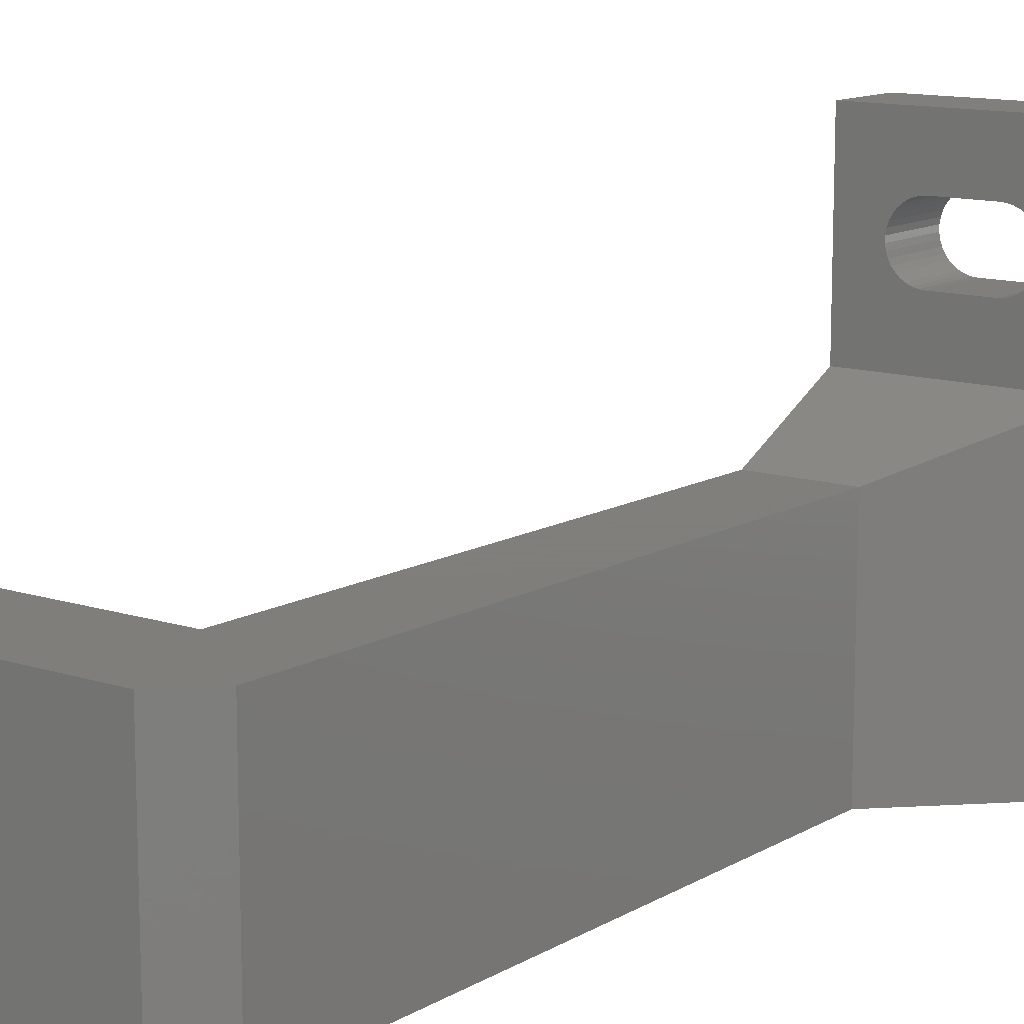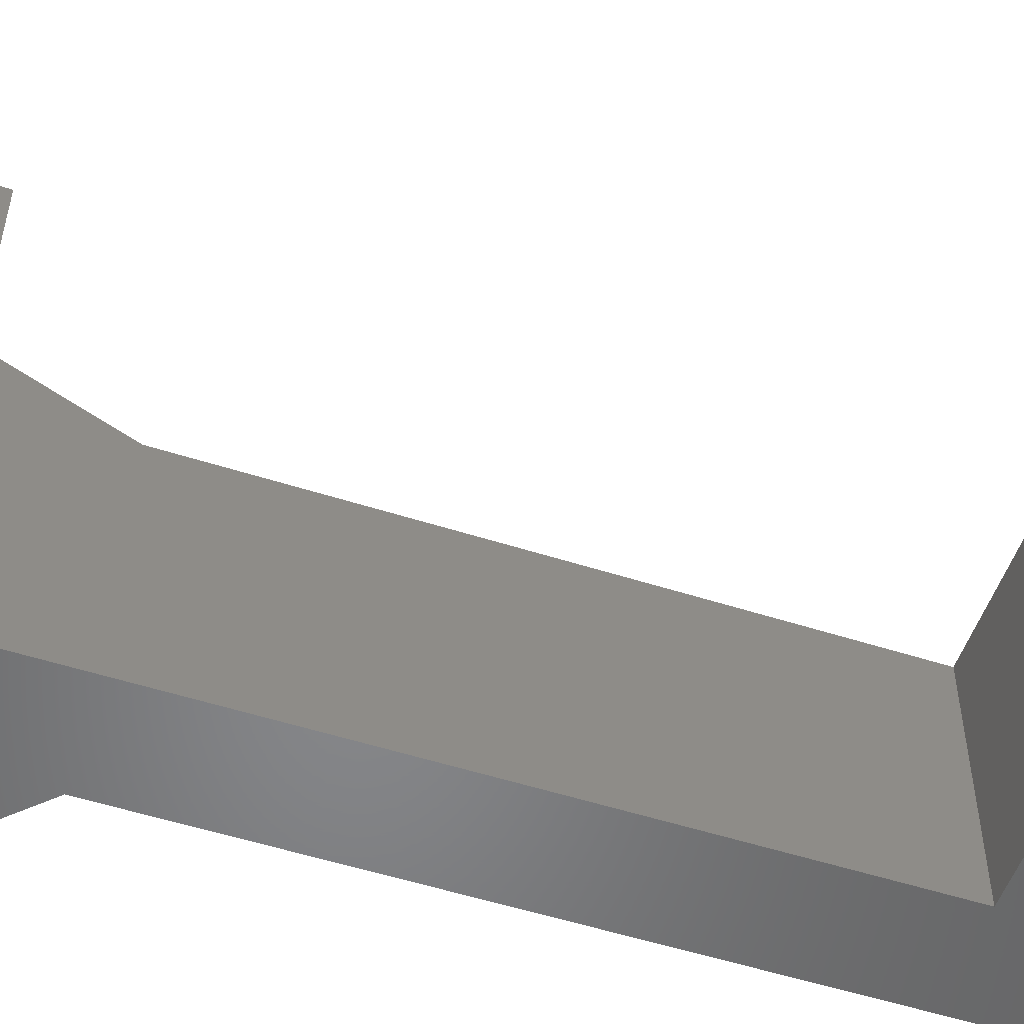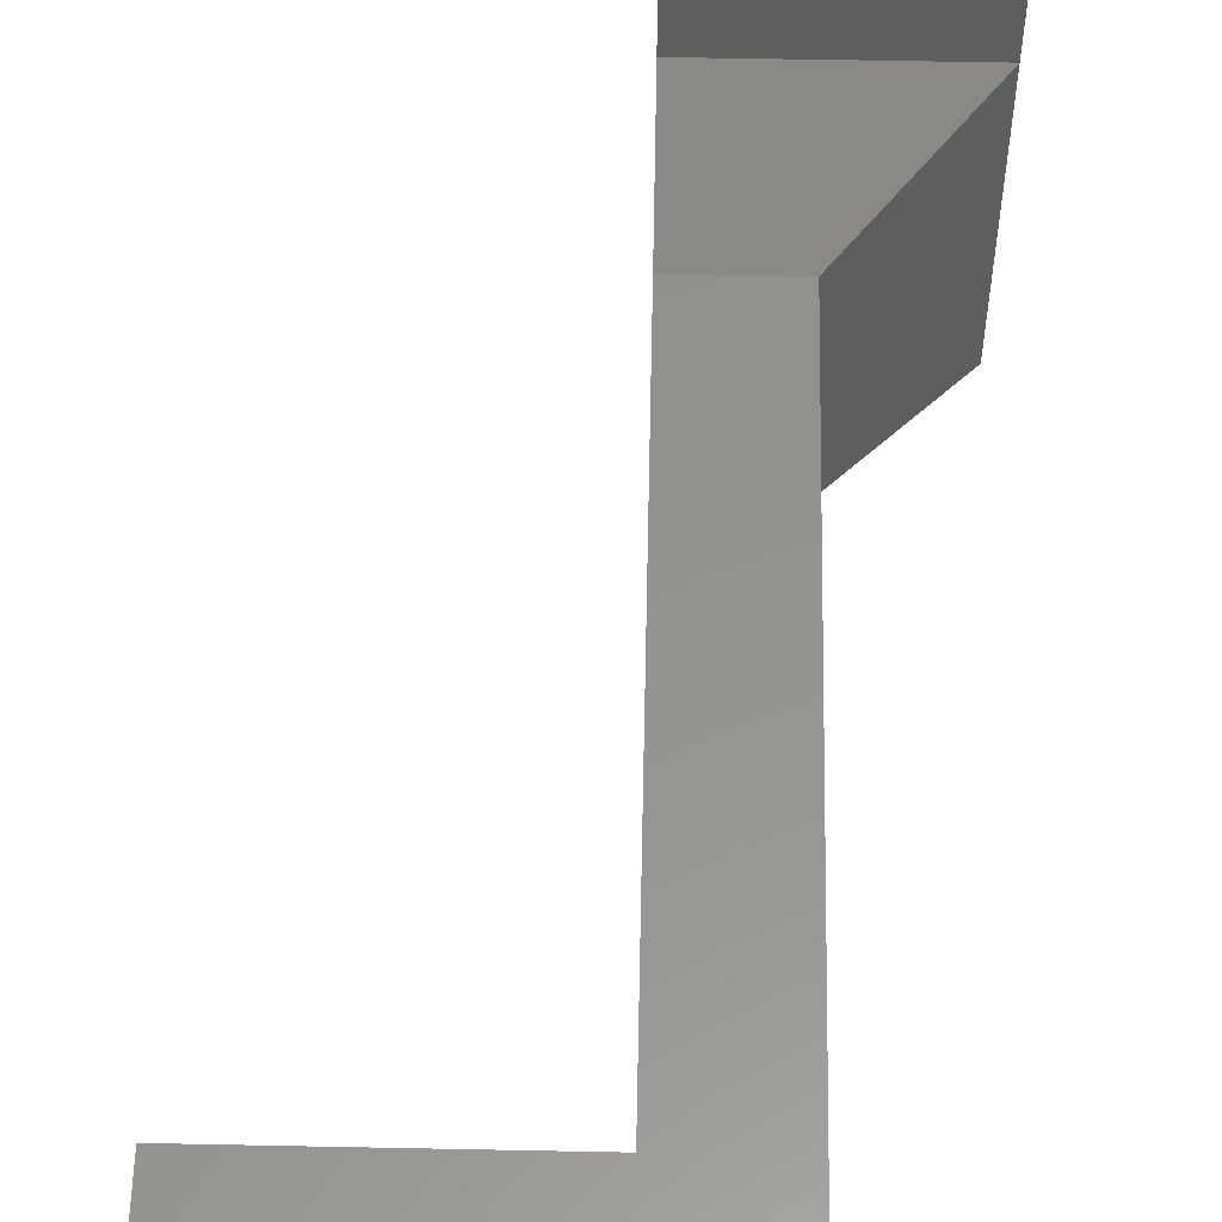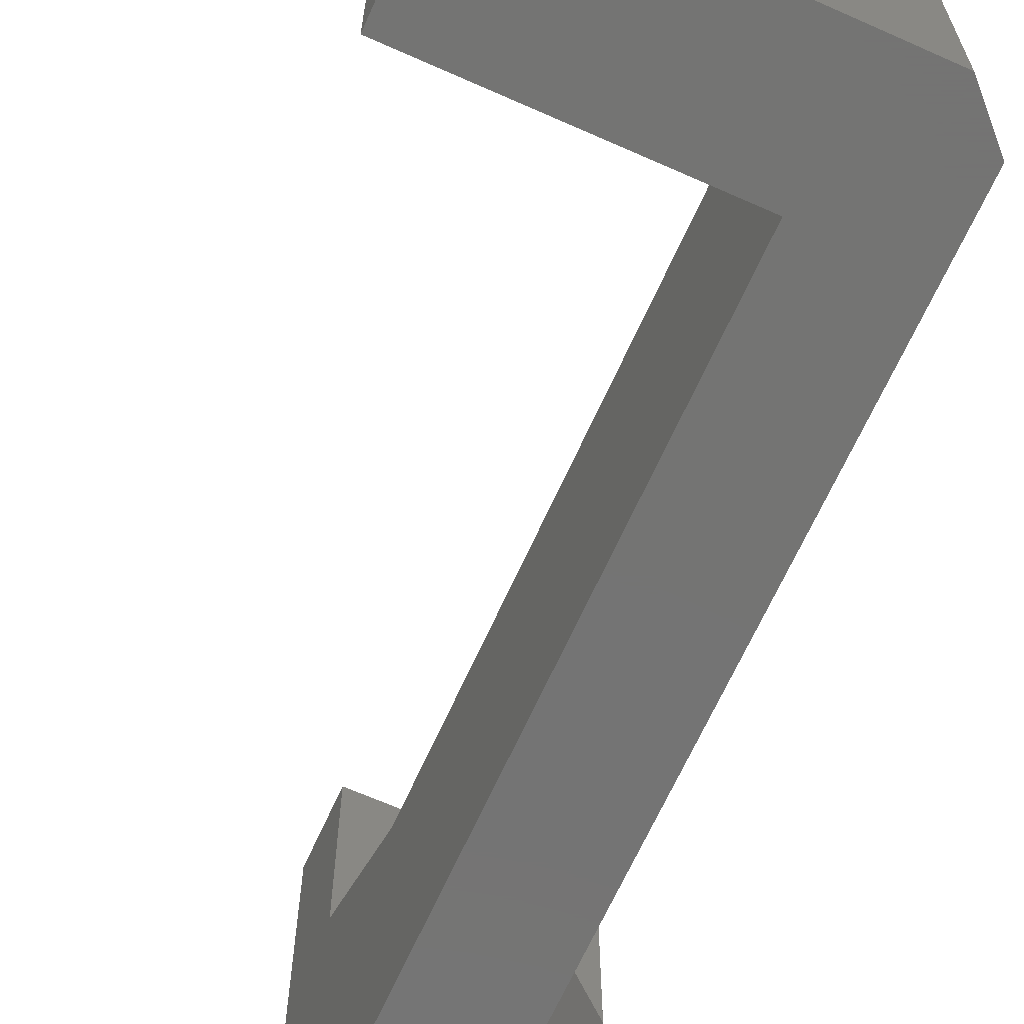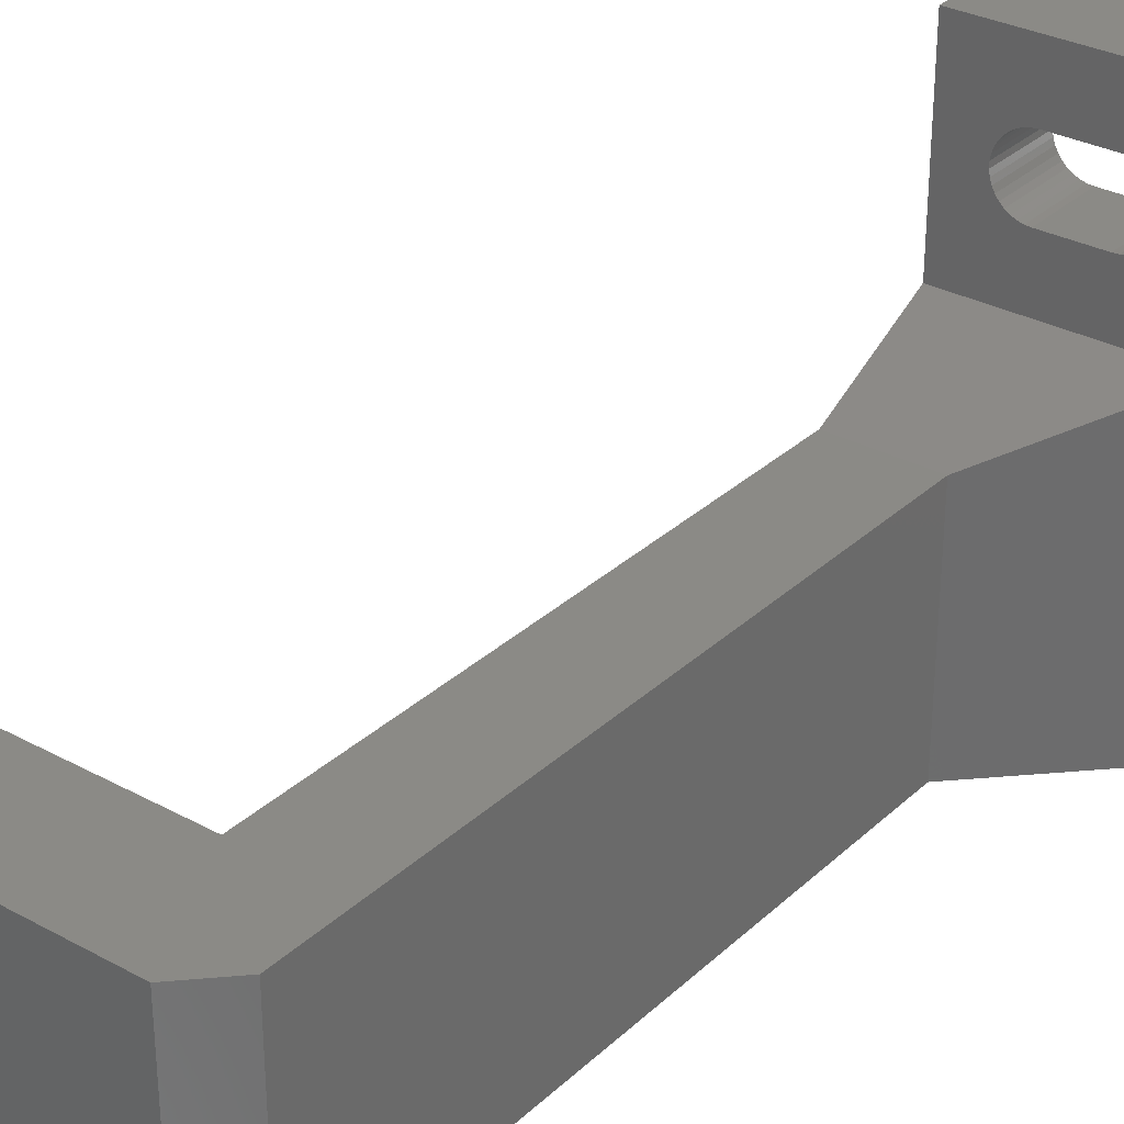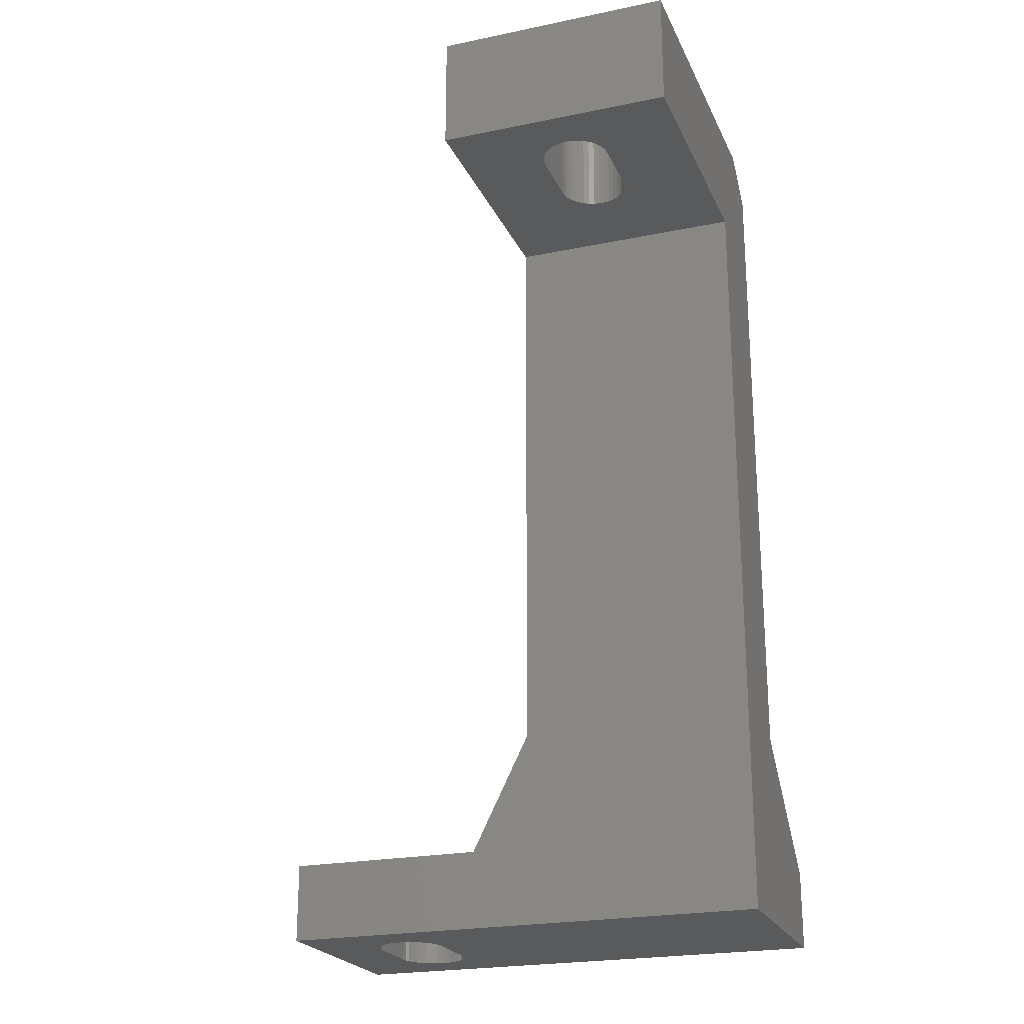
<metadata>
{"format":"stl","ext":"stl","renderer":"f3d","projection":"perspective","resolution":1024,"background":"white","views":[{"elev":12.5,"azim":-142.8,"up":"+Z"},{"elev":-53.4,"azim":71.0,"up":"+Z"},{"elev":56.3,"azim":-178.8,"up":"+Z"},{"elev":-66.1,"azim":155.9,"up":"+Z"},{"elev":31.1,"azim":-142.2,"up":"+Z"},{"elev":-22.8,"azim":109.5,"up":"+Y"}]}
</metadata>
<code>
# stl→obj: 182 verts, 368 faces
v 107.9 5.075 15
v 102.9 11.07 12
v 96.88 5.075 15
v 107.9 11.07 12
v 96.88 5.075 25
v 96.88 1.075 2.5e-05
v 96.88 1.075 25
v 96.88 5.075 2.5e-05
v 104.9 46.18 2.5e-05
v 113 46.18 4.461
v 120.9 46.18 2.5e-05
v 112.8 46.18 4.619
v 112.6 46.18 4.815
v 104.9 46.18 12
v 113.3 46.18 4.345
v 113.6 46.18 4.274
v 113.9 46.18 4.25
v 112.4 46.18 5.043
v 112.3 46.18 5.297
v 112.2 46.18 5.57
v 112.1 46.18 5.856
v 112.1 46.18 6.145
v 112.2 46.18 6.43
v 112.3 46.18 6.703
v 112.4 46.18 6.957
v 112.6 46.18 7.185
v 112.8 46.18 7.381
v 113 46.18 7.539
v 113.3 46.18 7.655
v 113.6 46.18 7.726
v 113.9 46.18 7.75
v 116.9 46.18 7.75
v 118.5 46.18 5.297
v 120.9 46.18 12
v 118.3 46.18 5.043
v 118.2 46.18 4.815
v 118 46.18 4.619
v 117.7 46.18 4.461
v 117.4 46.18 4.345
v 117.2 46.18 4.274
v 116.9 46.18 4.25
v 118.6 46.18 5.57
v 118.6 46.18 5.856
v 118.6 46.18 6.145
v 118.6 46.18 6.43
v 118.5 46.18 6.703
v 118.3 46.18 6.957
v 118.2 46.18 7.185
v 118 46.18 7.381
v 117.7 46.18 7.539
v 117.4 46.18 7.655
v 117.2 46.18 7.726
v 102.9 11.07 2.5e-05
v 102.9 44.18 2.5e-05
v 107.9 40.18 2.5e-05
v 120.9 40.18 2.5e-05
v 107.9 1.075 2.5e-05
v 102.9 44.18 12
v 107.9 40.18 12
v 120.9 40.18 12
v 107.9 1.075 25
v 107.9 5.075 25
v 100 5.075 18.46
v 99.81 5.075 18.62
v 99.59 5.075 18.81
v 99.42 5.075 19.04
v 99.28 5.075 19.3
v 100.3 5.075 18.34
v 100.6 5.075 18.27
v 100.9 5.075 18.25
v 99.18 5.075 19.57
v 99.14 5.075 19.86
v 99.14 5.075 20.14
v 99.18 5.075 20.43
v 99.28 5.075 20.7
v 99.42 5.075 20.96
v 99.59 5.075 21.19
v 99.81 5.075 21.38
v 100 5.075 21.54
v 100.3 5.075 21.66
v 100.6 5.075 21.73
v 100.9 5.075 21.75
v 103.9 5.075 21.75
v 105.5 5.075 19.3
v 105.3 5.075 19.04
v 105.2 5.075 18.81
v 105 5.075 18.62
v 104.7 5.075 18.46
v 104.4 5.075 18.34
v 104.2 5.075 18.27
v 103.9 5.075 18.25
v 105.6 5.075 19.57
v 105.6 5.075 19.86
v 105.6 5.075 20.14
v 105.6 5.075 20.43
v 105.5 5.075 20.7
v 105.3 5.075 20.96
v 105.2 5.075 21.19
v 105 5.075 21.38
v 104.7 5.075 21.54
v 104.4 5.075 21.66
v 104.2 5.075 21.73
v 103.9 1.075 21.75
v 104.2 1.075 21.73
v 104.4 1.075 21.66
v 104.7 1.075 21.54
v 105 1.075 21.38
v 105.2 1.075 21.19
v 105.3 1.075 20.96
v 105.5 1.075 20.7
v 105.6 1.075 20.43
v 105.6 1.075 20.14
v 105.6 1.075 19.86
v 105.6 1.075 19.57
v 105.5 1.075 19.3
v 105.3 1.075 19.04
v 105.2 1.075 18.81
v 105 1.075 18.62
v 104.7 1.075 18.46
v 104.4 1.075 18.34
v 104.2 1.075 18.27
v 103.9 1.075 18.25
v 100.9 1.075 21.75
v 100.9 1.075 18.25
v 100.6 1.075 18.27
v 100.3 1.075 18.34
v 100 1.075 18.46
v 99.81 1.075 18.62
v 99.59 1.075 18.81
v 99.42 1.075 19.04
v 99.28 1.075 19.3
v 99.18 1.075 19.57
v 99.14 1.075 19.86
v 99.14 1.075 20.14
v 99.18 1.075 20.43
v 99.28 1.075 20.7
v 99.42 1.075 20.96
v 99.59 1.075 21.19
v 99.81 1.075 21.38
v 100 1.075 21.54
v 100.3 1.075 21.66
v 100.6 1.075 21.73
v 117.7 40.18 4.461
v 118 40.18 4.619
v 118.2 40.18 4.815
v 118.3 40.18 5.043
v 118.5 40.18 5.297
v 117.4 40.18 4.345
v 117.2 40.18 4.274
v 116.9 40.18 4.25
v 118.6 40.18 5.57
v 118.6 40.18 5.856
v 118.6 40.18 6.145
v 118.6 40.18 6.43
v 118.5 40.18 6.703
v 118.3 40.18 6.957
v 118.2 40.18 7.185
v 118 40.18 7.381
v 117.7 40.18 7.539
v 117.4 40.18 7.655
v 117.2 40.18 7.726
v 116.9 40.18 7.75
v 113.9 40.18 7.75
v 112.4 40.18 5.043
v 112.6 40.18 4.815
v 112.8 40.18 4.619
v 113 40.18 4.461
v 113.3 40.18 4.345
v 113.6 40.18 4.274
v 113.9 40.18 4.25
v 112.3 40.18 5.297
v 112.2 40.18 5.57
v 112.1 40.18 5.856
v 112.1 40.18 6.145
v 112.2 40.18 6.43
v 112.3 40.18 6.703
v 112.4 40.18 6.957
v 112.6 40.18 7.185
v 112.8 40.18 7.381
v 113 40.18 7.539
v 113.3 40.18 7.655
v 113.6 40.18 7.726
f 1 2 3
f 2 1 4
f 5 6 7
f 6 5 8
f 8 5 3
f 9 10 11
f 10 9 12
f 12 9 13
f 13 9 14
f 11 10 15
f 11 15 16
f 11 16 17
f 13 14 18
f 18 14 19
f 19 14 20
f 20 14 21
f 21 14 22
f 22 14 23
f 23 14 24
f 24 14 25
f 25 14 26
f 26 14 27
f 27 14 28
f 28 14 29
f 29 14 30
f 30 14 31
f 31 14 32
f 11 33 34
f 33 11 35
f 35 11 36
f 36 11 37
f 37 11 38
f 38 11 39
f 39 11 40
f 40 11 41
f 41 11 17
f 34 33 42
f 34 42 43
f 34 43 44
f 34 44 45
f 34 45 46
f 34 46 47
f 34 47 48
f 34 48 49
f 34 49 50
f 34 50 51
f 34 51 52
f 34 52 32
f 34 32 14
f 9 53 54
f 11 55 9
f 55 11 56
f 53 6 8
f 6 53 57
f 57 53 9
f 57 9 55
f 4 58 2
f 58 4 14
f 14 4 59
f 14 59 34
f 34 59 60
f 57 1 61
f 1 57 4
f 4 57 55
f 4 55 59
f 62 61 1
f 11 60 56
f 60 11 34
f 3 63 1
f 63 3 64
f 64 3 65
f 65 3 66
f 66 3 67
f 67 3 5
f 1 63 68
f 1 68 69
f 1 69 70
f 67 5 71
f 71 5 72
f 72 5 73
f 73 5 74
f 74 5 75
f 75 5 76
f 76 5 77
f 77 5 78
f 78 5 79
f 79 5 80
f 80 5 81
f 81 5 82
f 82 5 83
f 1 84 62
f 84 1 85
f 85 1 86
f 86 1 87
f 87 1 88
f 88 1 89
f 89 1 90
f 90 1 91
f 91 1 70
f 62 84 92
f 62 92 93
f 62 93 94
f 62 94 95
f 62 95 96
f 62 96 97
f 62 97 98
f 62 98 99
f 62 99 100
f 62 100 101
f 62 101 102
f 62 102 83
f 62 83 5
f 61 5 7
f 5 61 62
f 102 103 83
f 103 102 104
f 101 104 102
f 104 101 105
f 100 105 101
f 105 100 106
f 99 106 100
f 106 99 107
f 98 107 99
f 107 98 108
f 98 109 108
f 109 98 97
f 97 110 109
f 110 97 96
f 96 111 110
f 111 96 95
f 95 112 111
f 112 95 94
f 94 113 112
f 113 94 93
f 93 114 113
f 114 93 92
f 92 115 114
f 115 92 84
f 84 116 115
f 116 84 85
f 85 117 116
f 117 85 86
f 117 87 118
f 87 117 86
f 118 88 119
f 88 118 87
f 119 89 120
f 89 119 88
f 120 90 121
f 90 120 89
f 121 91 122
f 91 121 90
f 83 123 82
f 123 83 103
f 124 69 125
f 69 124 70
f 125 68 126
f 68 125 69
f 126 63 127
f 63 126 68
f 127 64 128
f 64 127 63
f 128 65 129
f 65 128 64
f 65 130 129
f 130 65 66
f 66 131 130
f 131 66 67
f 67 132 131
f 132 67 71
f 71 133 132
f 133 71 72
f 72 134 133
f 134 72 73
f 73 135 134
f 135 73 74
f 74 136 135
f 136 74 75
f 75 137 136
f 137 75 76
f 76 138 137
f 138 76 77
f 78 138 77
f 138 78 139
f 79 139 78
f 139 79 140
f 80 140 79
f 140 80 141
f 81 141 80
f 141 81 142
f 82 142 81
f 142 82 123
f 122 70 124
f 70 122 91
f 3 53 8
f 53 3 2
f 2 54 53
f 54 2 58
f 58 9 54
f 9 58 14
f 57 115 6
f 115 57 61
f 6 115 116
f 6 116 117
f 6 117 118
f 6 118 119
f 6 119 120
f 6 120 121
f 6 121 122
f 115 61 114
f 114 61 113
f 113 61 112
f 112 61 111
f 111 61 110
f 110 61 109
f 109 61 108
f 108 61 107
f 107 61 106
f 106 61 105
f 105 61 104
f 104 61 103
f 103 61 123
f 6 131 7
f 131 6 130
f 130 6 129
f 129 6 128
f 128 6 127
f 127 6 126
f 126 6 125
f 125 6 124
f 124 6 122
f 7 131 132
f 7 132 133
f 7 133 134
f 7 134 135
f 7 135 136
f 7 136 137
f 7 137 138
f 7 138 139
f 7 139 140
f 7 140 141
f 7 141 142
f 7 142 123
f 7 123 61
f 56 143 55
f 143 56 144
f 144 56 145
f 145 56 146
f 146 56 147
f 147 56 60
f 55 143 148
f 55 148 149
f 55 149 150
f 147 60 151
f 151 60 152
f 152 60 153
f 153 60 154
f 154 60 155
f 155 60 156
f 156 60 157
f 157 60 158
f 158 60 159
f 159 60 160
f 160 60 161
f 161 60 162
f 162 60 163
f 55 164 59
f 164 55 165
f 165 55 166
f 166 55 167
f 167 55 168
f 168 55 169
f 169 55 170
f 170 55 150
f 59 164 171
f 59 171 172
f 59 172 173
f 59 173 174
f 59 174 175
f 59 175 176
f 59 176 177
f 59 177 178
f 59 178 179
f 59 179 180
f 59 180 181
f 59 181 182
f 59 182 163
f 59 163 60
f 150 17 170
f 17 150 41
f 170 16 169
f 16 170 17
f 169 15 168
f 15 169 16
f 168 10 167
f 10 168 15
f 167 12 166
f 12 167 10
f 166 13 165
f 13 166 12
f 13 164 165
f 164 13 18
f 18 171 164
f 171 18 19
f 19 172 171
f 172 19 20
f 20 173 172
f 173 20 21
f 21 174 173
f 174 21 22
f 22 175 174
f 175 22 23
f 23 176 175
f 176 23 24
f 24 177 176
f 177 24 25
f 25 178 177
f 178 25 26
f 27 178 26
f 178 27 179
f 28 179 27
f 179 28 180
f 29 180 28
f 180 29 181
f 30 181 29
f 181 30 182
f 31 182 30
f 182 31 163
f 32 163 31
f 163 32 162
f 52 162 32
f 162 52 161
f 51 161 52
f 161 51 160
f 50 160 51
f 160 50 159
f 49 159 50
f 159 49 158
f 48 158 49
f 158 48 157
f 48 156 157
f 156 48 47
f 47 155 156
f 155 47 46
f 46 154 155
f 154 46 45
f 45 153 154
f 153 45 44
f 44 152 153
f 152 44 43
f 43 151 152
f 151 43 42
f 42 147 151
f 147 42 33
f 33 146 147
f 146 33 35
f 35 145 146
f 145 35 36
f 145 37 144
f 37 145 36
f 144 38 143
f 38 144 37
f 143 39 148
f 39 143 38
f 148 40 149
f 40 148 39
f 149 41 150
f 41 149 40

</code>
